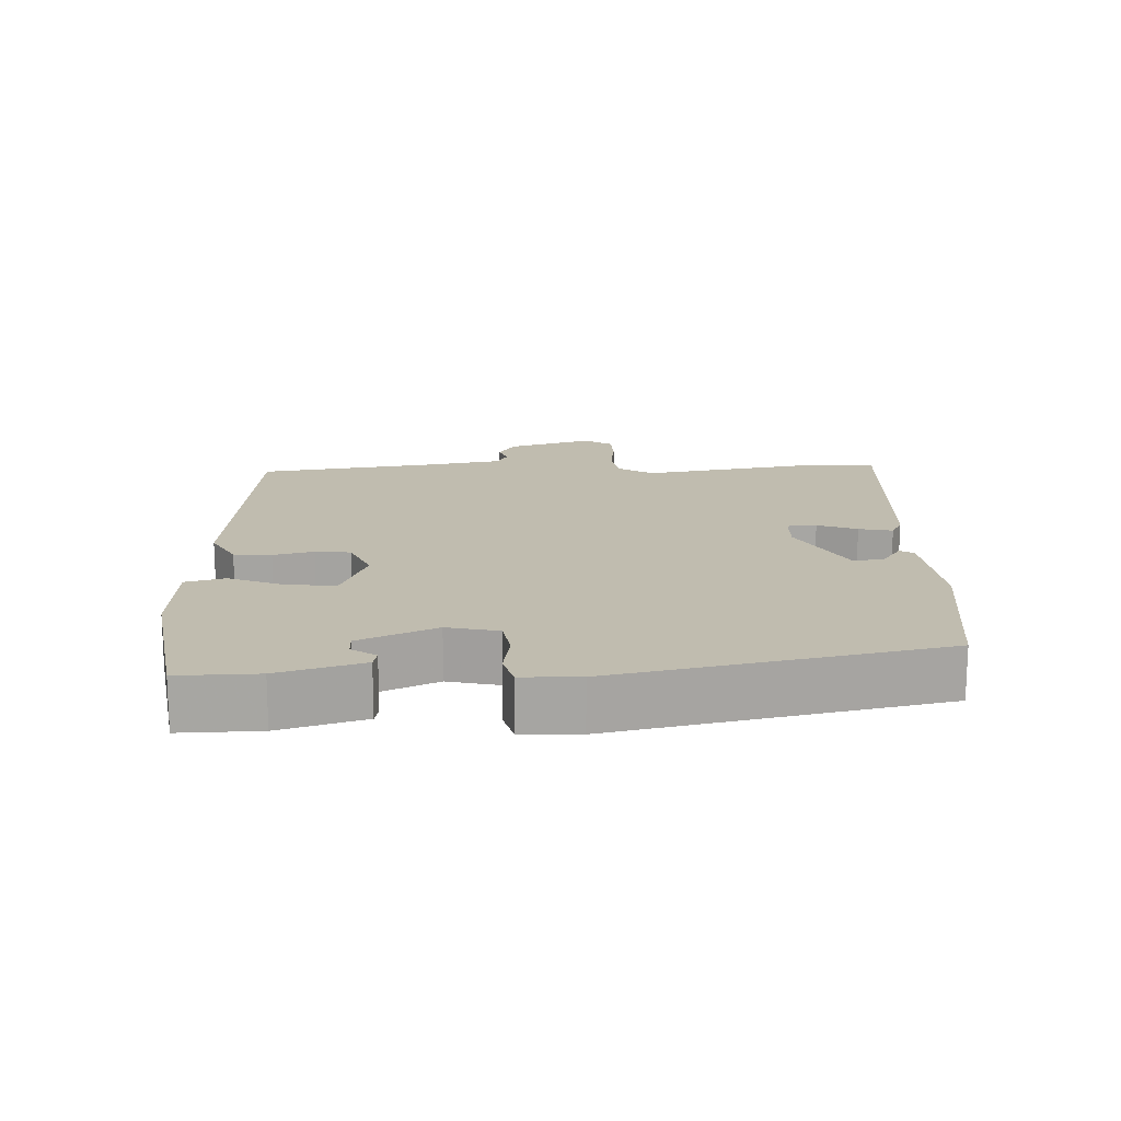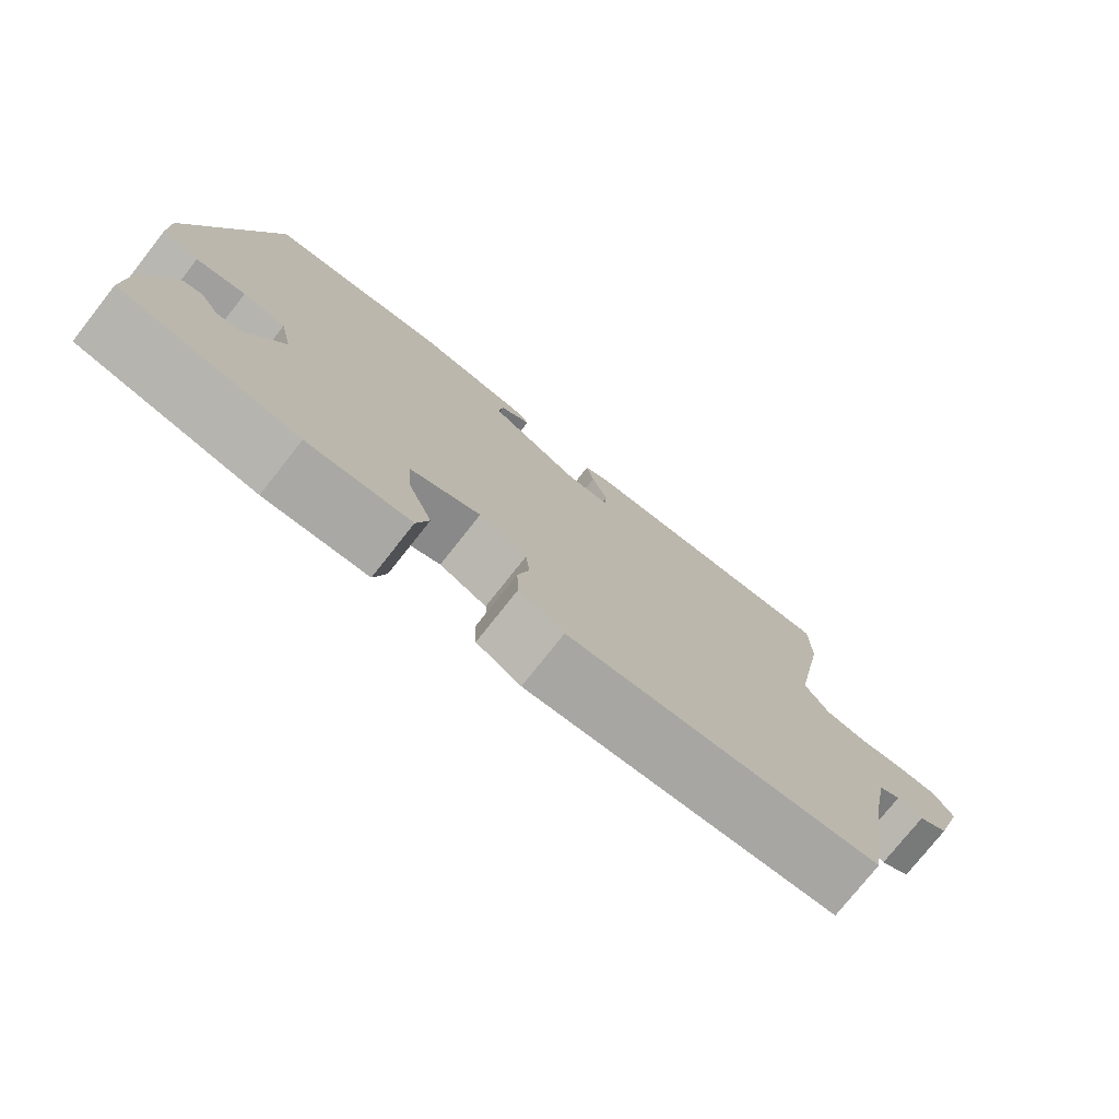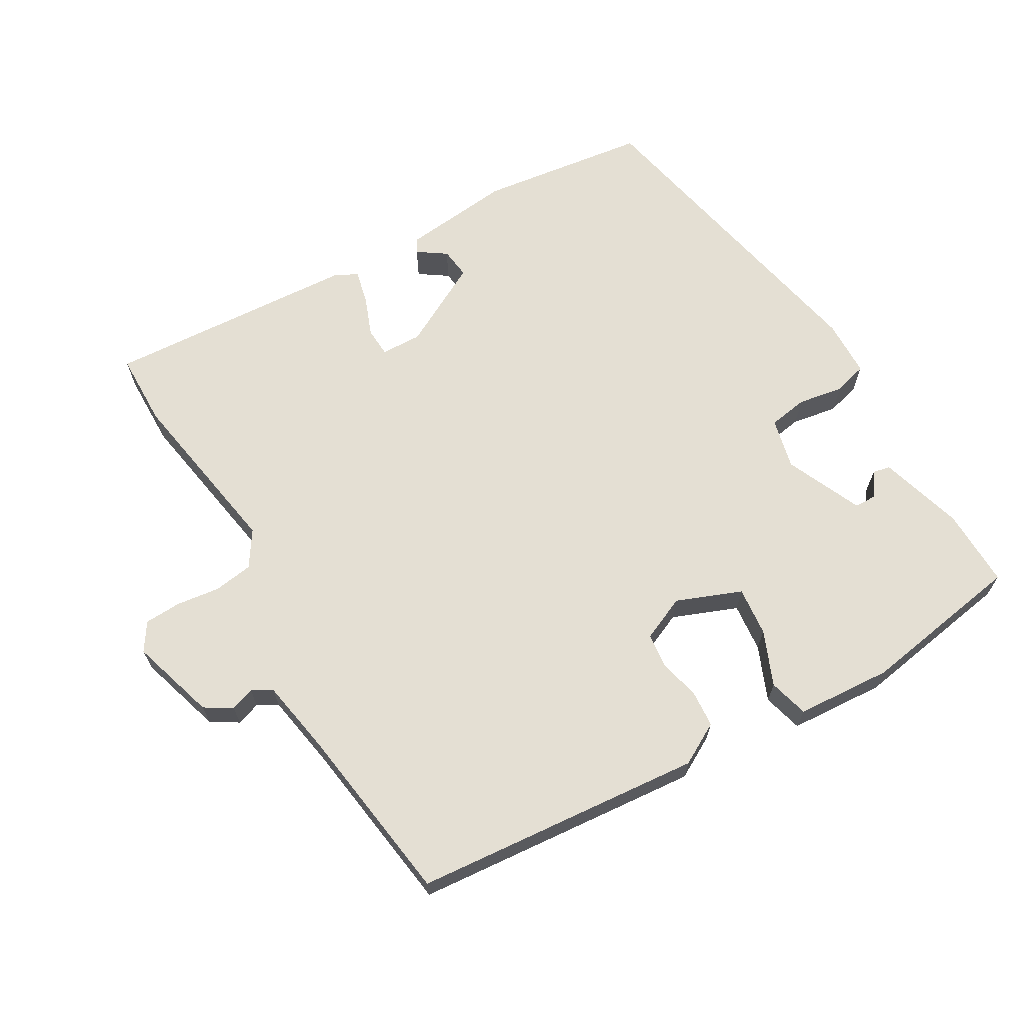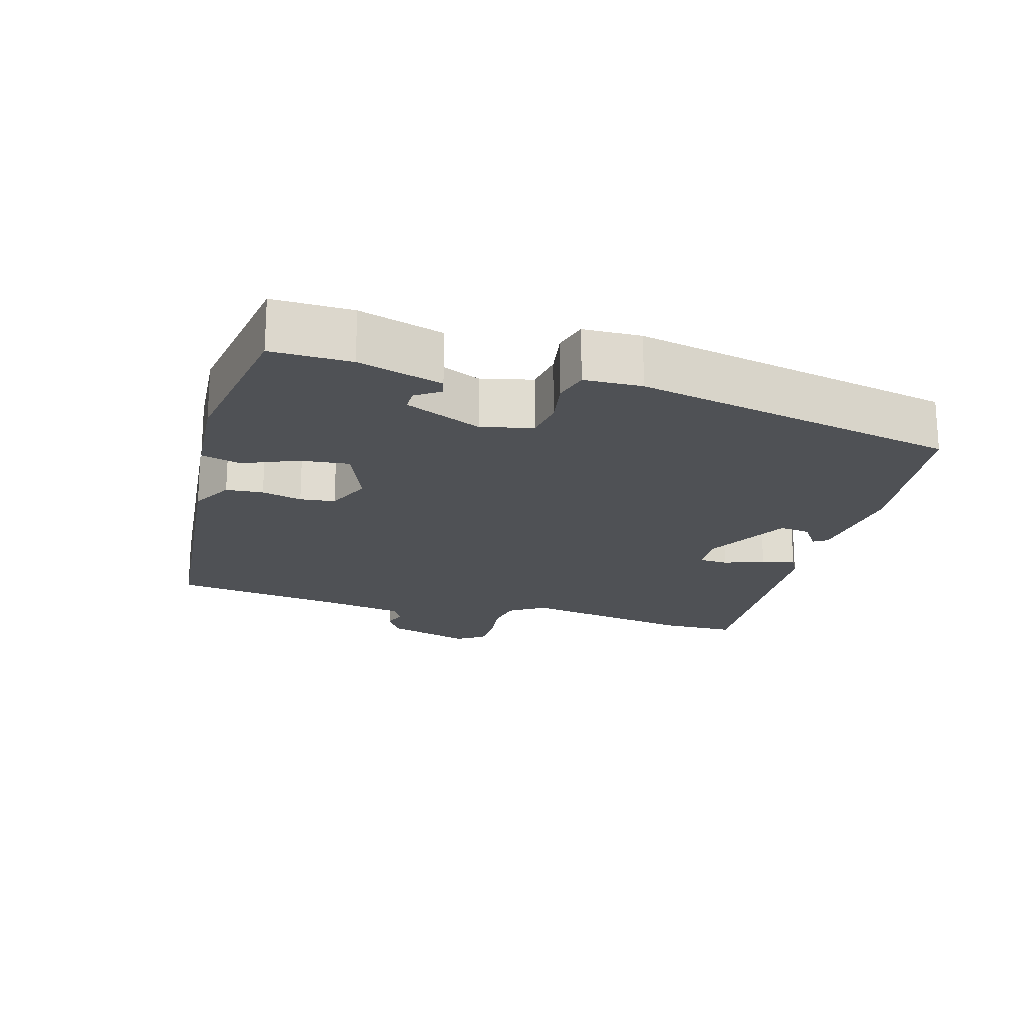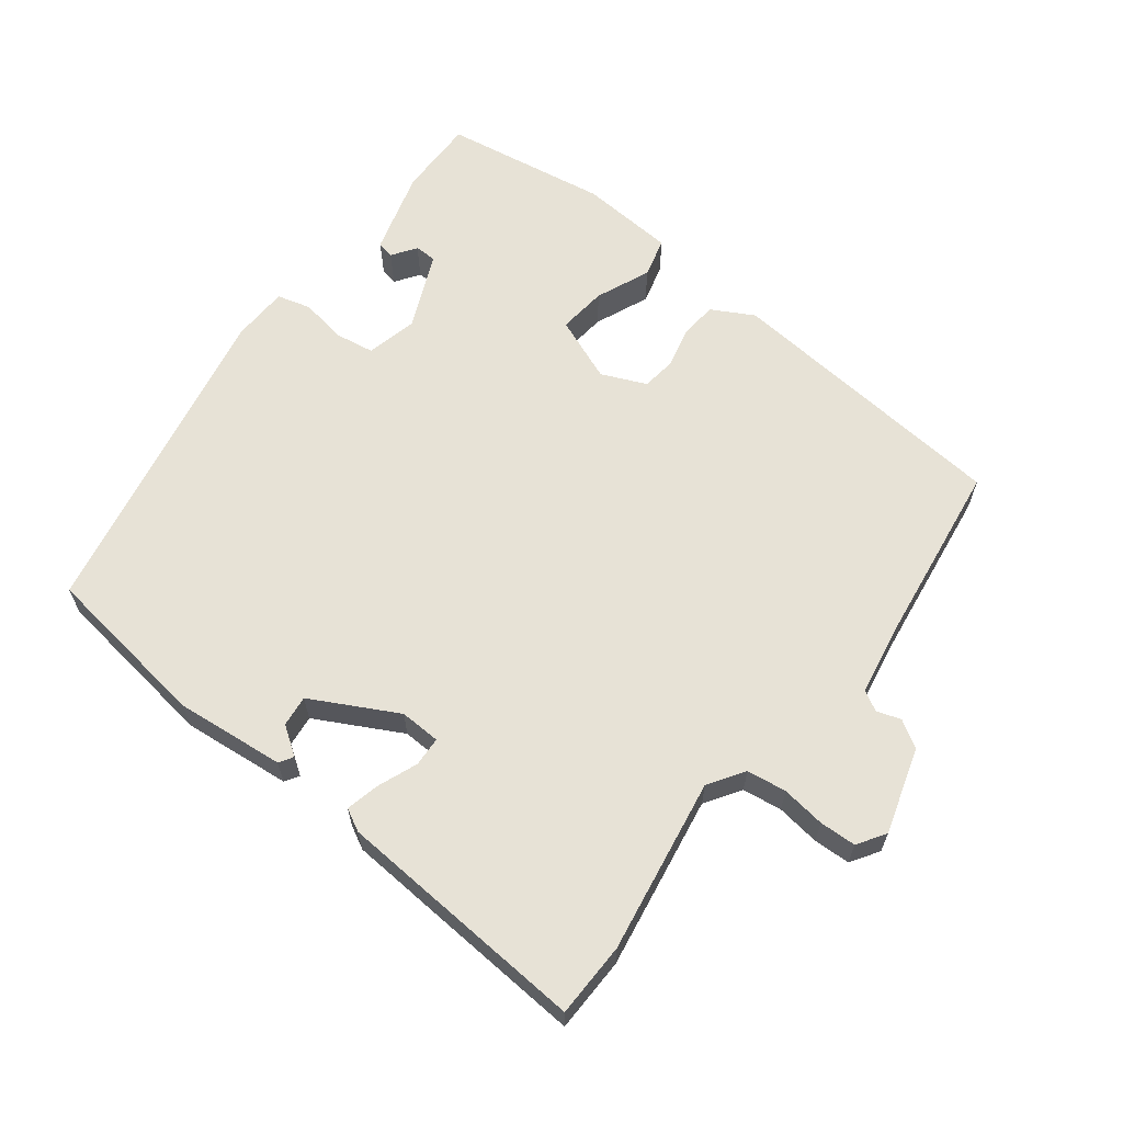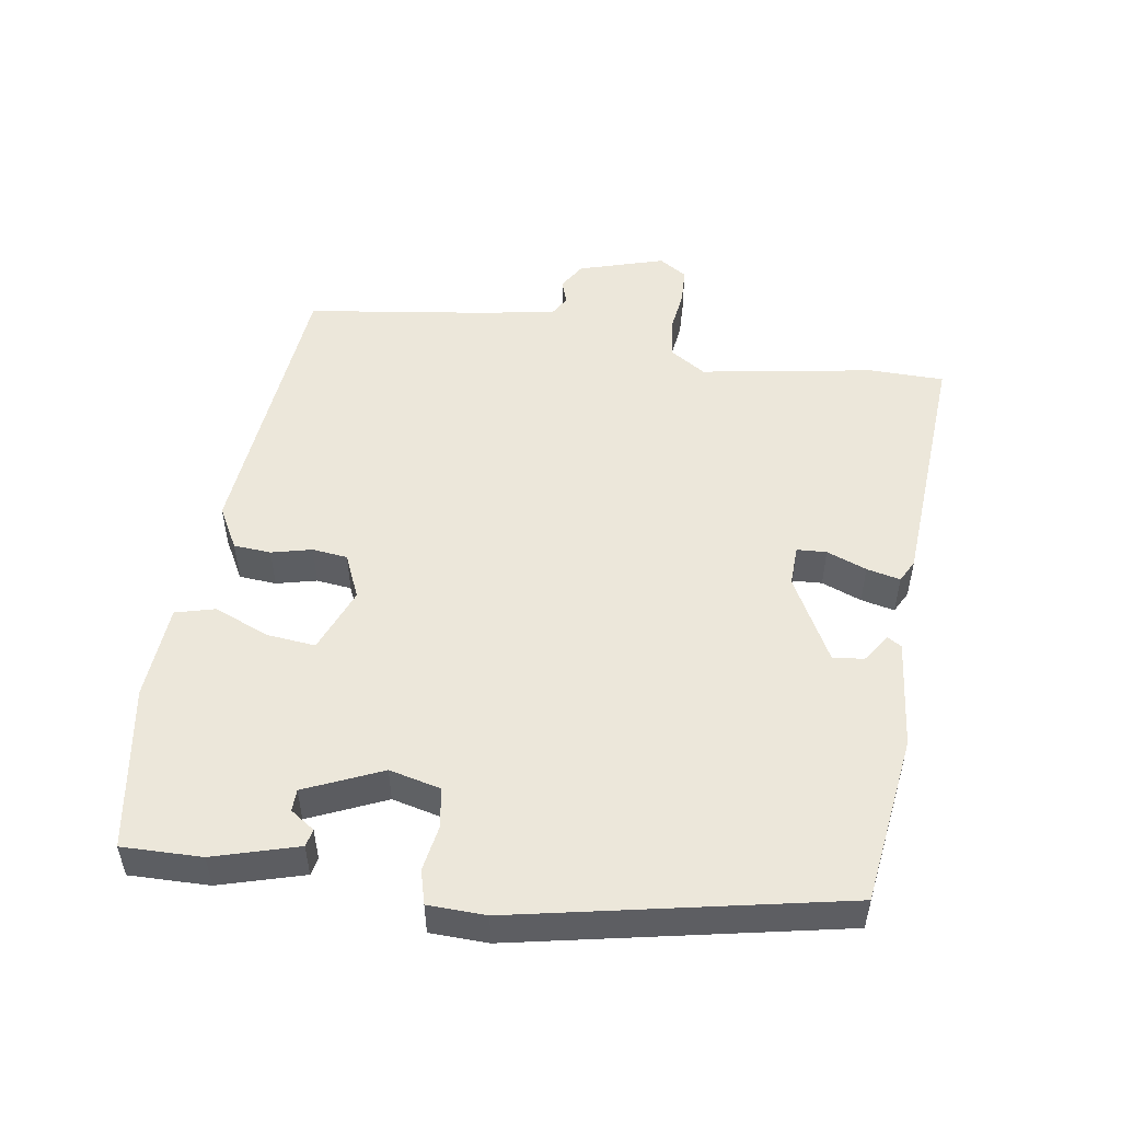
<metadata>
{"format":"obj","ext":"obj","renderer":"f3d","projection":"perspective","resolution":1024,"background":"white","views":[{"elev":16.3,"azim":-91.4,"up":"+Y"},{"elev":-76.5,"azim":-38.3,"up":"+Z"},{"elev":66.4,"azim":150.7,"up":"+Y"},{"elev":-19.7,"azim":-104.9,"up":"+Y"},{"elev":63.1,"azim":38.8,"up":"+Y"},{"elev":51.2,"azim":-80.1,"up":"+Y"}]}
</metadata>
<code>
v -0.489 0.07 -0.459
v -0.485 0.07 -0.346
v -0.448 0.07 -0.227
v -0.423 0.07 -0.222
v -0.4 0.07 -0.257
v -0.369 0.07 -0.257
v -0.319 0.07 -0.149
v -0.335 0.07 -0.076
v -0.391 0.07 -0.066
v -0.456 0.07 -0.076
v -0.504 0.07 -0.062
v -0.505 0.07 0.02
v -0.403 0.07 0.479
v -0.162 0.07 0.507
v -0.007 0.07 0.488
v 0.005 0.07 0.468
v -0.036 0.07 0.441
v -0.042 0.07 0.397
v 0.078 0.07 0.33
v 0.136 0.07 0.331
v 0.139 0.07 0.373
v 0.118 0.07 0.43
v 0.108 0.07 0.478
v 0.14 0.07 0.494
v 0.5 0.07 0.511
v 0.5 0.07 0.405
v 0.454 0.07 0.158
v 0.486 0.07 0.107
v 0.542 0.07 0.098
v 0.604 0.07 0.105
v 0.656 0.07 0.102
v 0.681 0.07 0.062
v 0.642 0.07 -0.059
v 0.603 0.07 -0.082
v 0.569 0.07 -0.07
v 0.54 0.07 -0.086
v 0.519 0.07 -0.195
v 0.479 0.07 -0.448
v 0.067 0.07 -0.478
v 0.008 0.07 -0.444
v 0.005 0.07 -0.391
v 0.02 0.07 -0.334
v 0.015 0.07 -0.284
v -0.048 0.07 -0.255
v -0.141 0.07 -0.29
v -0.135 0.07 -0.36
v -0.104 0.07 -0.438
v -0.12 0.07 -0.494
v -0.256 0.07 -0.501
v -0.489 0 -0.459
v -0.485 0 -0.346
v -0.448 0 -0.227
v -0.423 0 -0.222
v -0.4 0 -0.257
v -0.369 0 -0.257
v -0.319 0 -0.149
v -0.335 0 -0.076
v -0.391 0 -0.066
v -0.456 0 -0.076
v -0.504 0 -0.062
v -0.505 0 0.02
v -0.403 0 0.479
v -0.162 0 0.507
v -0.007 0 0.488
v 0.005 0 0.468
v -0.036 0 0.441
v -0.042 0 0.397
v 0.078 0 0.33
v 0.136 0 0.331
v 0.139 0 0.373
v 0.118 0 0.43
v 0.108 0 0.478
v 0.14 0 0.494
v 0.5 0 0.511
v 0.5 0 0.405
v 0.454 0 0.158
v 0.486 0 0.107
v 0.542 0 0.098
v 0.604 0 0.105
v 0.656 0 0.102
v 0.681 0 0.062
v 0.642 0 -0.059
v 0.603 0 -0.082
v 0.569 0 -0.07
v 0.54 0 -0.086
v 0.519 0 -0.195
v 0.479 0 -0.448
v 0.067 0 -0.478
v 0.008 0 -0.444
v 0.005 0 -0.391
v 0.02 0 -0.334
v 0.015 0 -0.284
v -0.048 0 -0.255
v -0.141 0 -0.29
v -0.135 0 -0.36
v -0.104 0 -0.438
v -0.12 0 -0.494
v -0.256 0 -0.501
f 46 47 48 49
f 45 46 49 1
f 39 40 41 42
f 37 38 39 42
f 36 37 42 43
f 35 36 43 44
f 33 34 35
f 32 33 35
f 29 30 31 32
f 28 29 32 35
f 27 28 35 44
f 21 22 23 24
f 21 24 25 26
f 14 15 16 17
f 14 17 18
f 13 14 18
f 12 13 18 19
f 9 10 11 12
f 8 9 12 19
f 2 3 4 5
f 45 1 2 5
f 45 5 6
f 44 45 6 7
f 20 21 26 27
f 19 20 27 44
f 7 8 19 44
f 98 97 96 95
f 50 98 95 94
f 91 90 89 88
f 91 88 87 86
f 92 91 86 85
f 93 92 85 84
f 84 83 82
f 84 82 81
f 81 80 79 78
f 84 81 78 77
f 93 84 77 76
f 73 72 71 70
f 75 74 73 70
f 66 65 64 63
f 67 66 63
f 67 63 62
f 68 67 62 61
f 61 60 59 58
f 68 61 58 57
f 54 53 52 51
f 54 51 50 94
f 55 54 94
f 56 55 94 93
f 76 75 70 69
f 93 76 69 68
f 93 68 57 56
f 1 50 51 2
f 2 51 52 3
f 3 52 53 4
f 4 53 54 5
f 5 54 55 6
f 6 55 56 7
f 7 56 57 8
f 8 57 58 9
f 9 58 59 10
f 10 59 60 11
f 11 60 61 12
f 12 61 62 13
f 13 62 63 14
f 14 63 64 15
f 15 64 65 16
f 16 65 66 17
f 17 66 67 18
f 18 67 68 19
f 19 68 69 20
f 20 69 70 21
f 21 70 71 22
f 22 71 72 23
f 23 72 73 24
f 24 73 74 25
f 25 74 75 26
f 26 75 76 27
f 27 76 77 28
f 28 77 78 29
f 29 78 79 30
f 30 79 80 31
f 31 80 81 32
f 32 81 82 33
f 33 82 83 34
f 34 83 84 35
f 35 84 85 36
f 36 85 86 37
f 37 86 87 38
f 38 87 88 39
f 39 88 89 40
f 40 89 90 41
f 41 90 91 42
f 42 91 92 43
f 43 92 93 44
f 44 93 94 45
f 45 94 95 46
f 46 95 96 47
f 47 96 97 48
f 48 97 98 49
f 49 98 50 1

</code>
